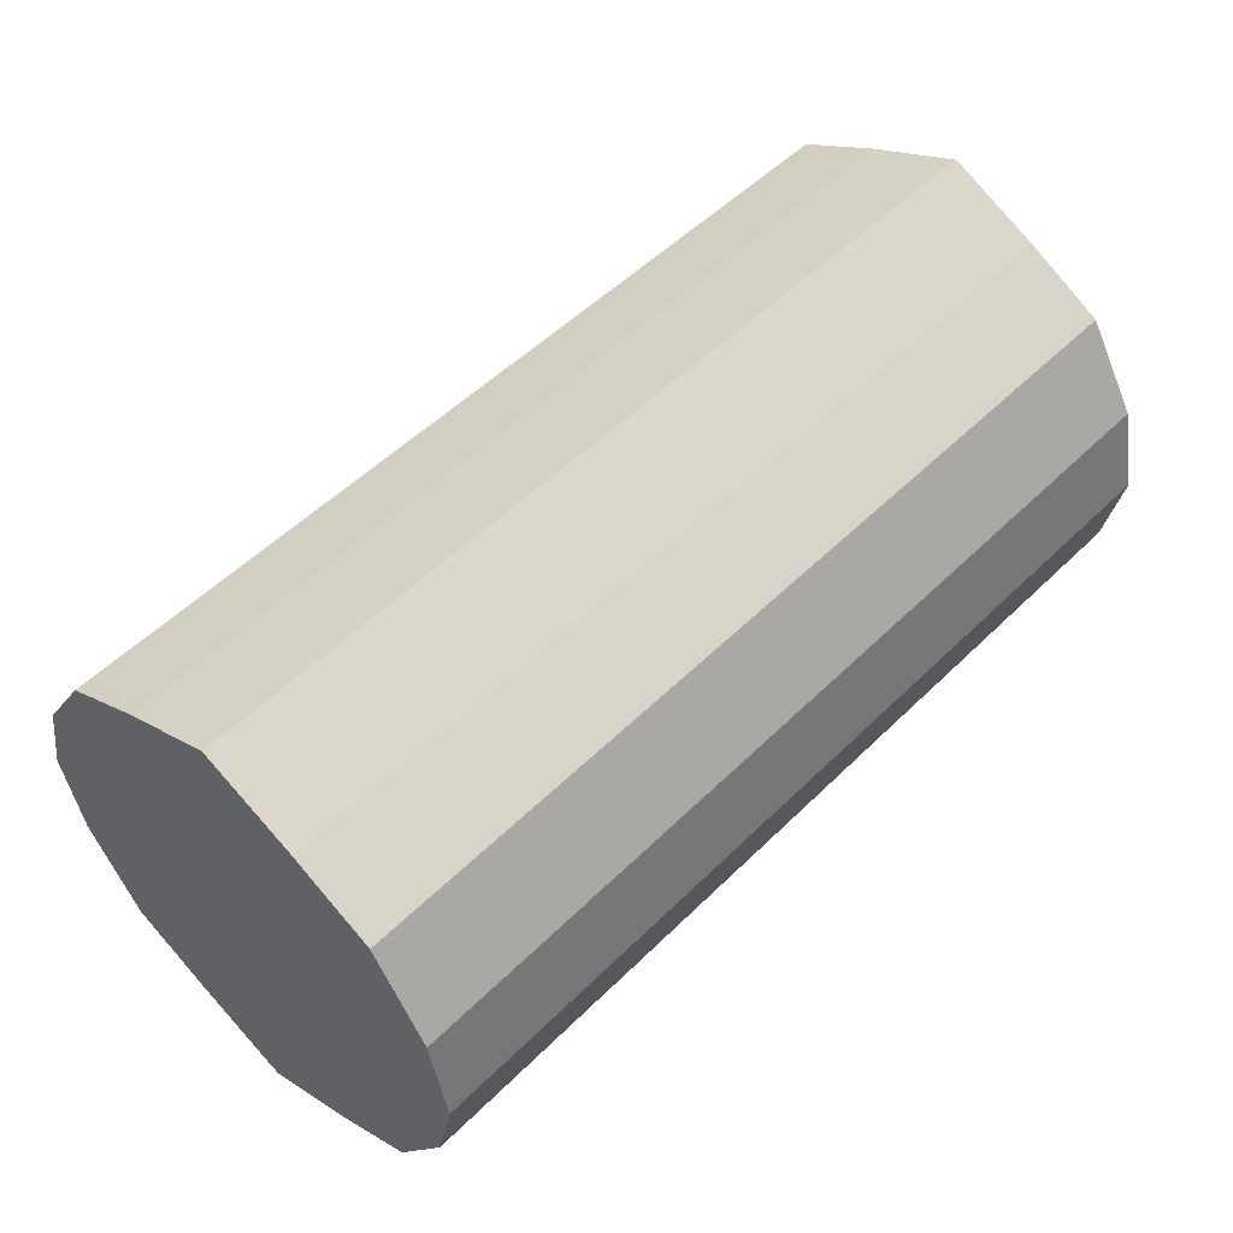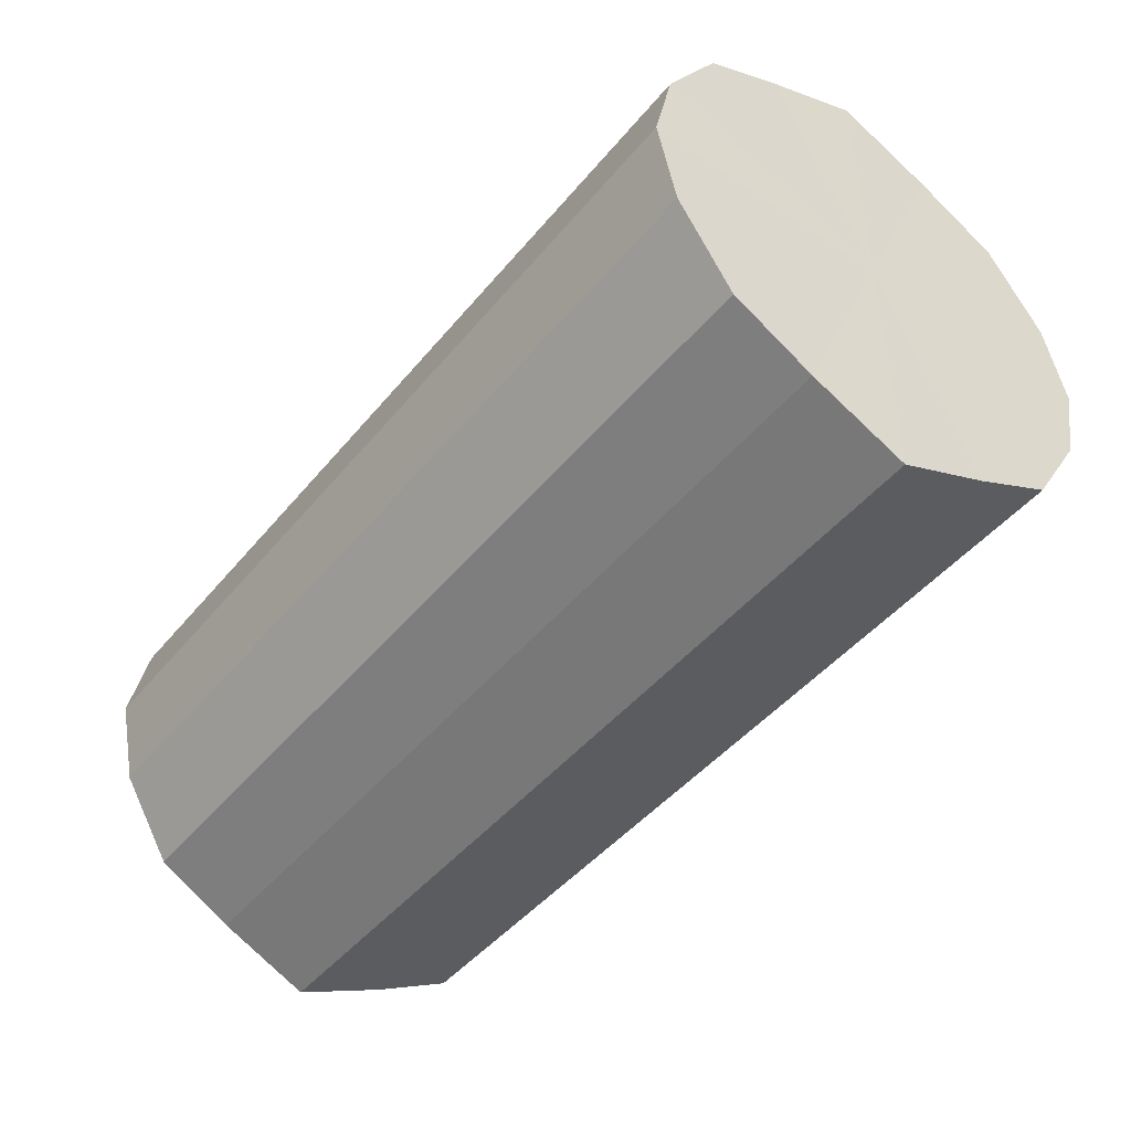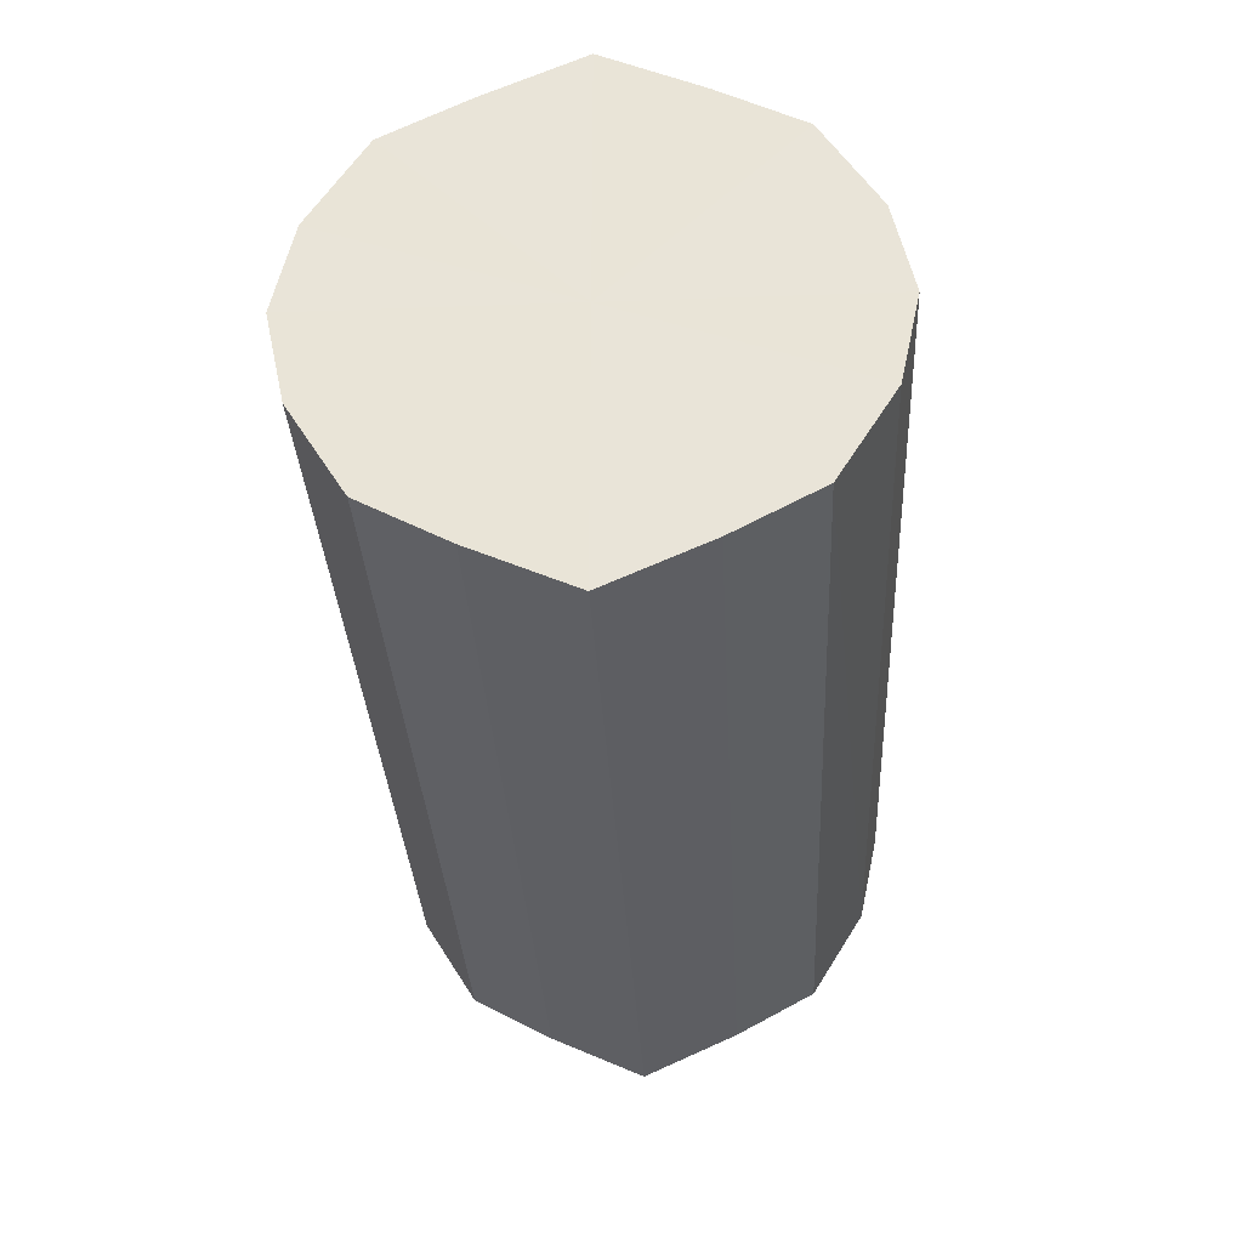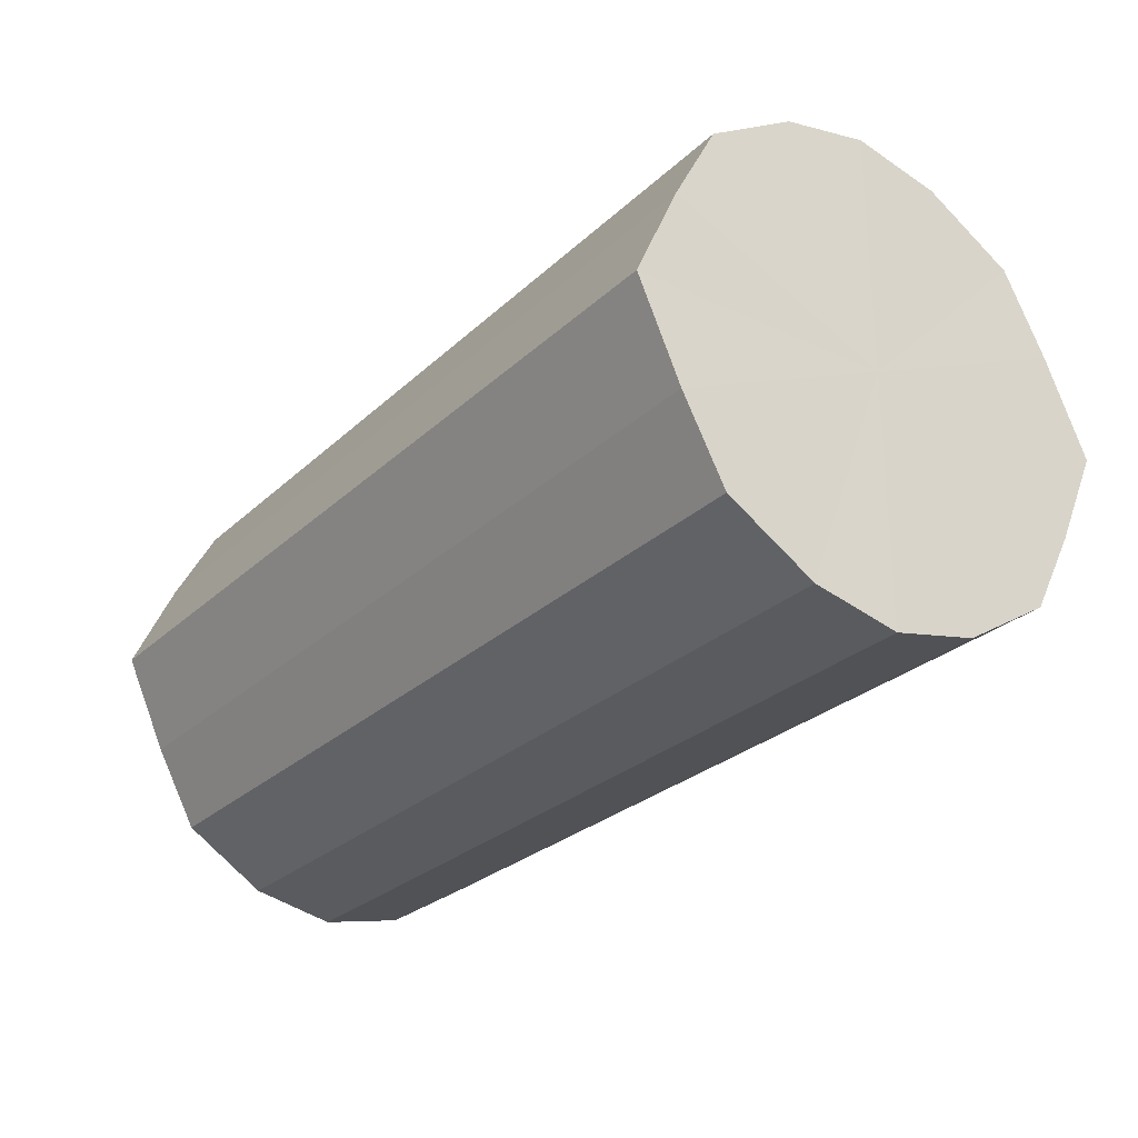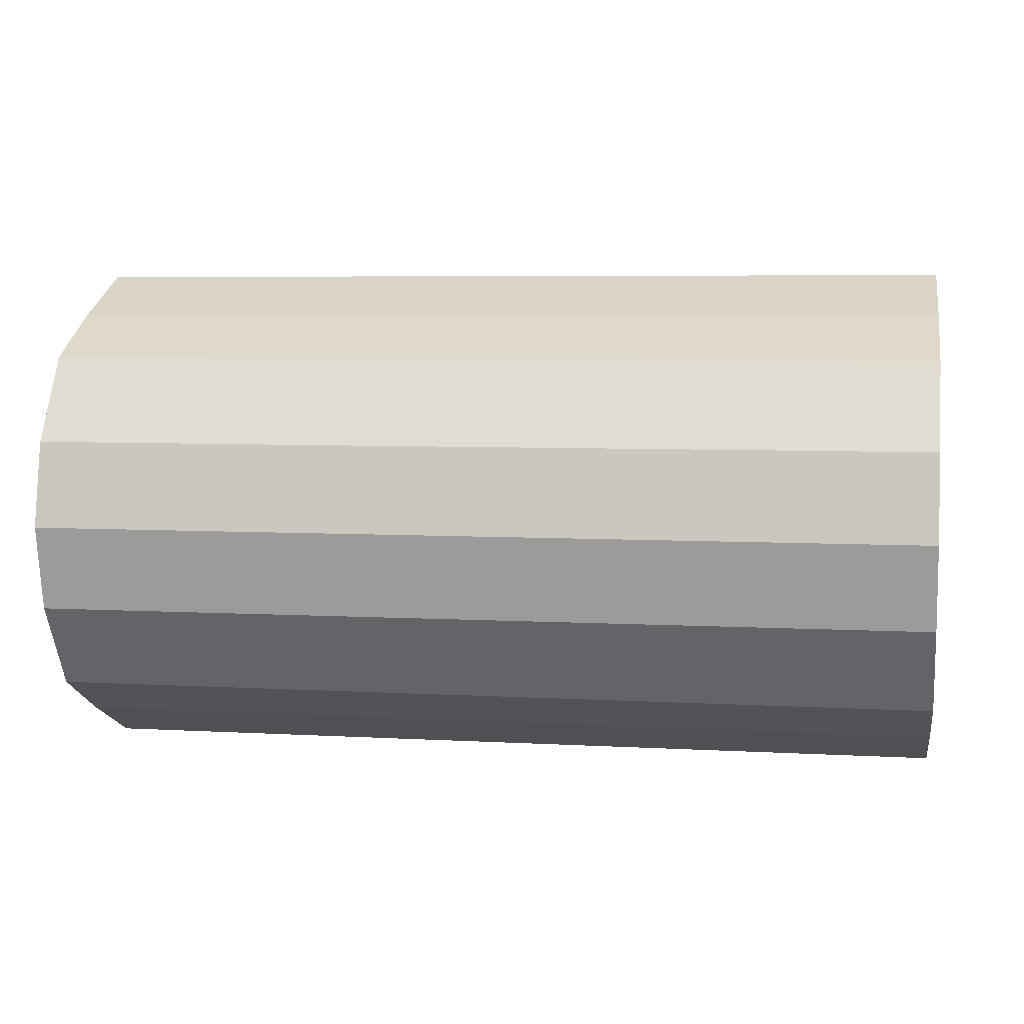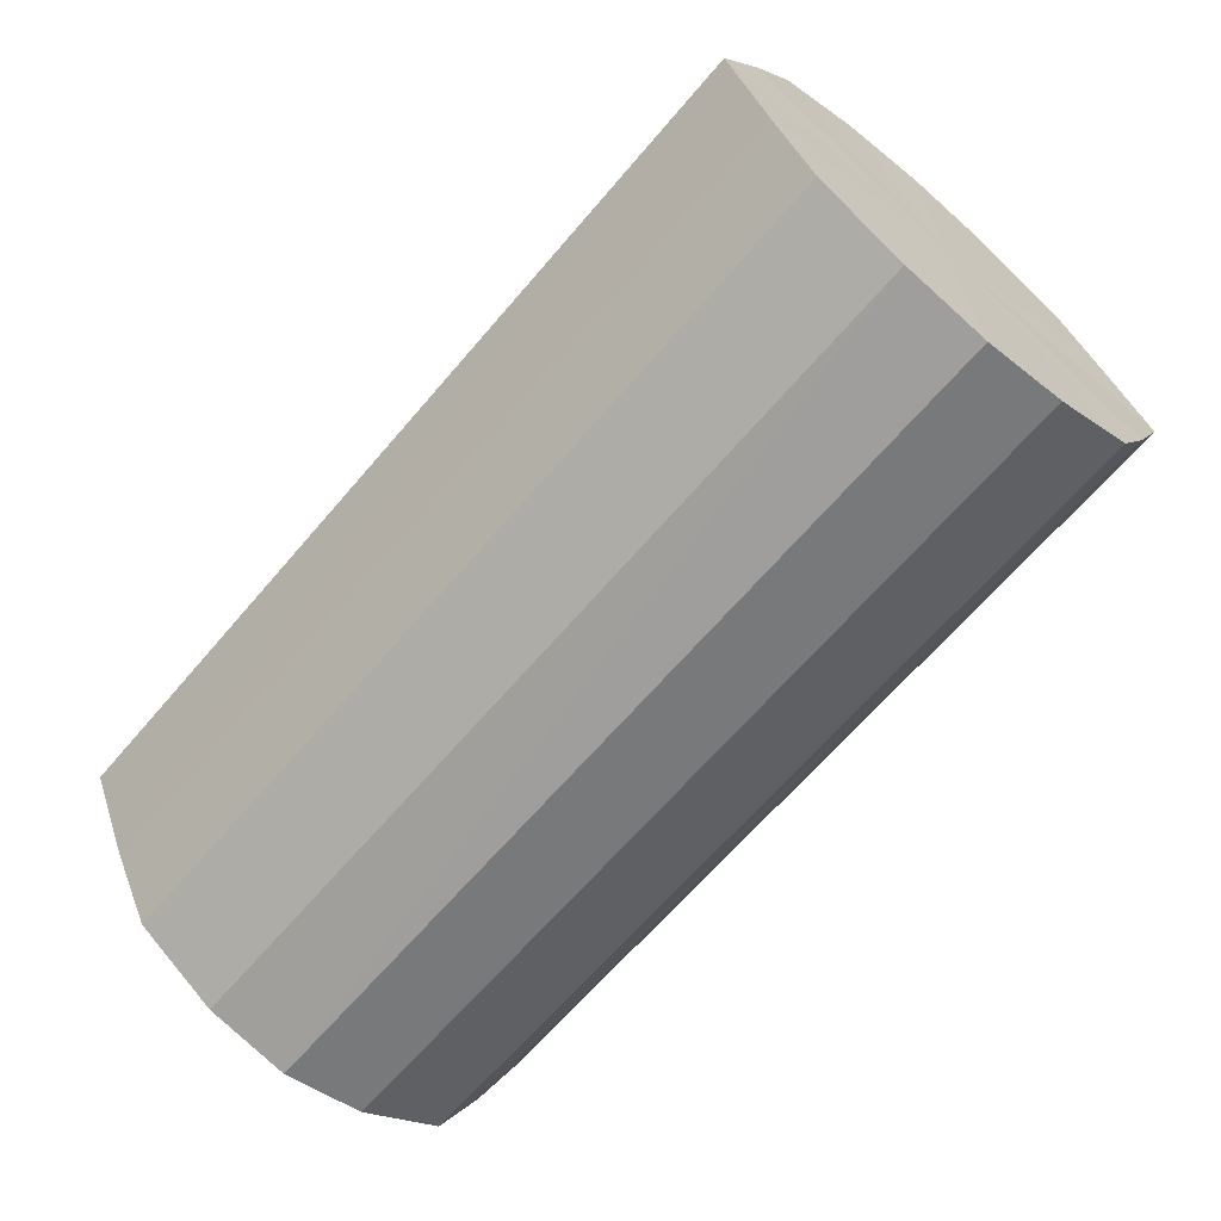
<metadata>
{"format":"obj","ext":"obj","renderer":"f3d","projection":"perspective","resolution":1024,"background":"white","views":[{"elev":52.1,"azim":133.4,"up":"+Y"},{"elev":-46.0,"azim":53.0,"up":"+Y"},{"elev":-32.1,"azim":-87.1,"up":"+Y"},{"elev":-27.2,"azim":-125.7,"up":"+Z"},{"elev":5.7,"azim":10.0,"up":"+Y"},{"elev":-65.2,"azim":49.6,"up":"+Z"}]}
</metadata>
<code>
o 22917
v 2160 1880 9.057
v 2160 1880 9.035
v 2160 1880 9.057
v 2160 1880 9.017
v 2160 1880 9.035
v 2160 1880 9.079
v 2160 1880 9.079
v 2160 1880 9.004
v 2160 1880 9.017
v 2160 1880 9.098
v 2160 1880 9.098
v 2160 1880 9
v 2160 1880 9.004
v 2160 1880 9.11
v 2160 1880 9.11
v 2160 1880 9.004
v 2160 1880 9
v 2160 1880 9.114
v 2160 1880 9.114
v 2160 1880 9.017
v 2160 1880 9.004
v 2160 1880 9.11
v 2160 1880 9.11
v 2160 1880 9.035
v 2160 1880 9.017
v 2160 1880 9.098
v 2160 1880 9.098
v 2160 1880 9.057
v 2160 1880 9.035
v 2160 1880 9.079
v 2160 1880 9.079
v 2160 1880 9.057
v 2160 1880 9.057
v 2160 1880 9.035
v 2160 1880 9.035
v 2160 1880 9.017
v 2160 1880 9.017
v 2160 1880 9.079
v 2160 1880 9.057
v 2160 1880 9.098
v 2160 1880 9.079
v 2160 1880 9.004
v 2160 1880 9.004
v 2160 1880 9.11
v 2160 1880 9.098
v 2160 1880 9.114
v 2160 1880 9.11
v 2160 1880 9
v 2160 1880 9
v 2160 1880 9.11
v 2160 1880 9.114
v 2160 1880 9.098
v 2160 1880 9.11
v 2160 1880 9.004
v 2160 1880 9.004
v 2160 1880 9.079
v 2160 1880 9.098
v 2160 1880 9.057
v 2160 1880 9.079
v 2160 1880 9.017
v 2160 1880 9.017
v 2160 1880 9.035
v 2160 1880 9.057
v 2160 1880 9.035
v 2160 1880 9.057
v 2160 1880 9.035
v 2160 1880 9.057
v 2160 1880 9.017
v 2160 1880 9.079
v 2160 1880 9.004
v 2160 1880 9.098
v 2160 1880 9
v 2160 1880 9.11
v 2160 1880 9.004
v 2160 1880 9.114
v 2160 1880 9.017
v 2160 1880 9.11
v 2160 1880 9.035
v 2160 1880 9.098
v 2160 1880 9.057
v 2160 1880 9.079
v 2160 1880 9.057
v 2160 1880 9.057
v 2160 1880 9.035
v 2160 1880 9.079
v 2160 1880 9.017
v 2160 1880 9.098
v 2160 1880 9.004
v 2160 1880 9.11
v 2160 1880 9
v 2160 1880 9.114
v 2160 1880 9.004
v 2160 1880 9.11
v 2160 1880 9.017
v 2160 1880 9.098
v 2160 1880 9.035
v 2160 1880 9.079
v 2160 1880 9.057
f 1 2 3
f 2 4 5
f 6 1 7
f 4 8 9
f 10 6 11
f 8 12 13
f 14 10 15
f 12 16 17
f 18 14 19
f 16 20 21
f 22 18 23
f 20 24 25
f 26 22 27
f 24 28 29
f 30 26 31
f 28 30 32
f 33 34 35
f 35 36 37
f 38 39 33
f 40 41 38
f 37 42 43
f 44 45 40
f 46 47 44
f 43 48 49
f 50 51 46
f 52 53 50
f 49 54 55
f 56 57 52
f 58 59 56
f 55 60 61
f 62 63 58
f 61 64 62
f 65 66 67
f 65 68 66
f 65 67 69
f 65 70 68
f 65 69 71
f 65 72 70
f 65 71 73
f 65 74 72
f 65 73 75
f 65 76 74
f 65 75 77
f 65 78 76
f 65 77 79
f 65 80 78
f 65 79 81
f 65 81 80
f 82 83 84
f 82 85 83
f 82 84 86
f 82 87 85
f 82 86 88
f 82 89 87
f 82 88 90
f 82 91 89
f 82 90 92
f 82 93 91
f 82 92 94
f 82 95 93
f 82 94 96
f 82 97 95
f 82 96 98
f 82 98 97

</code>
